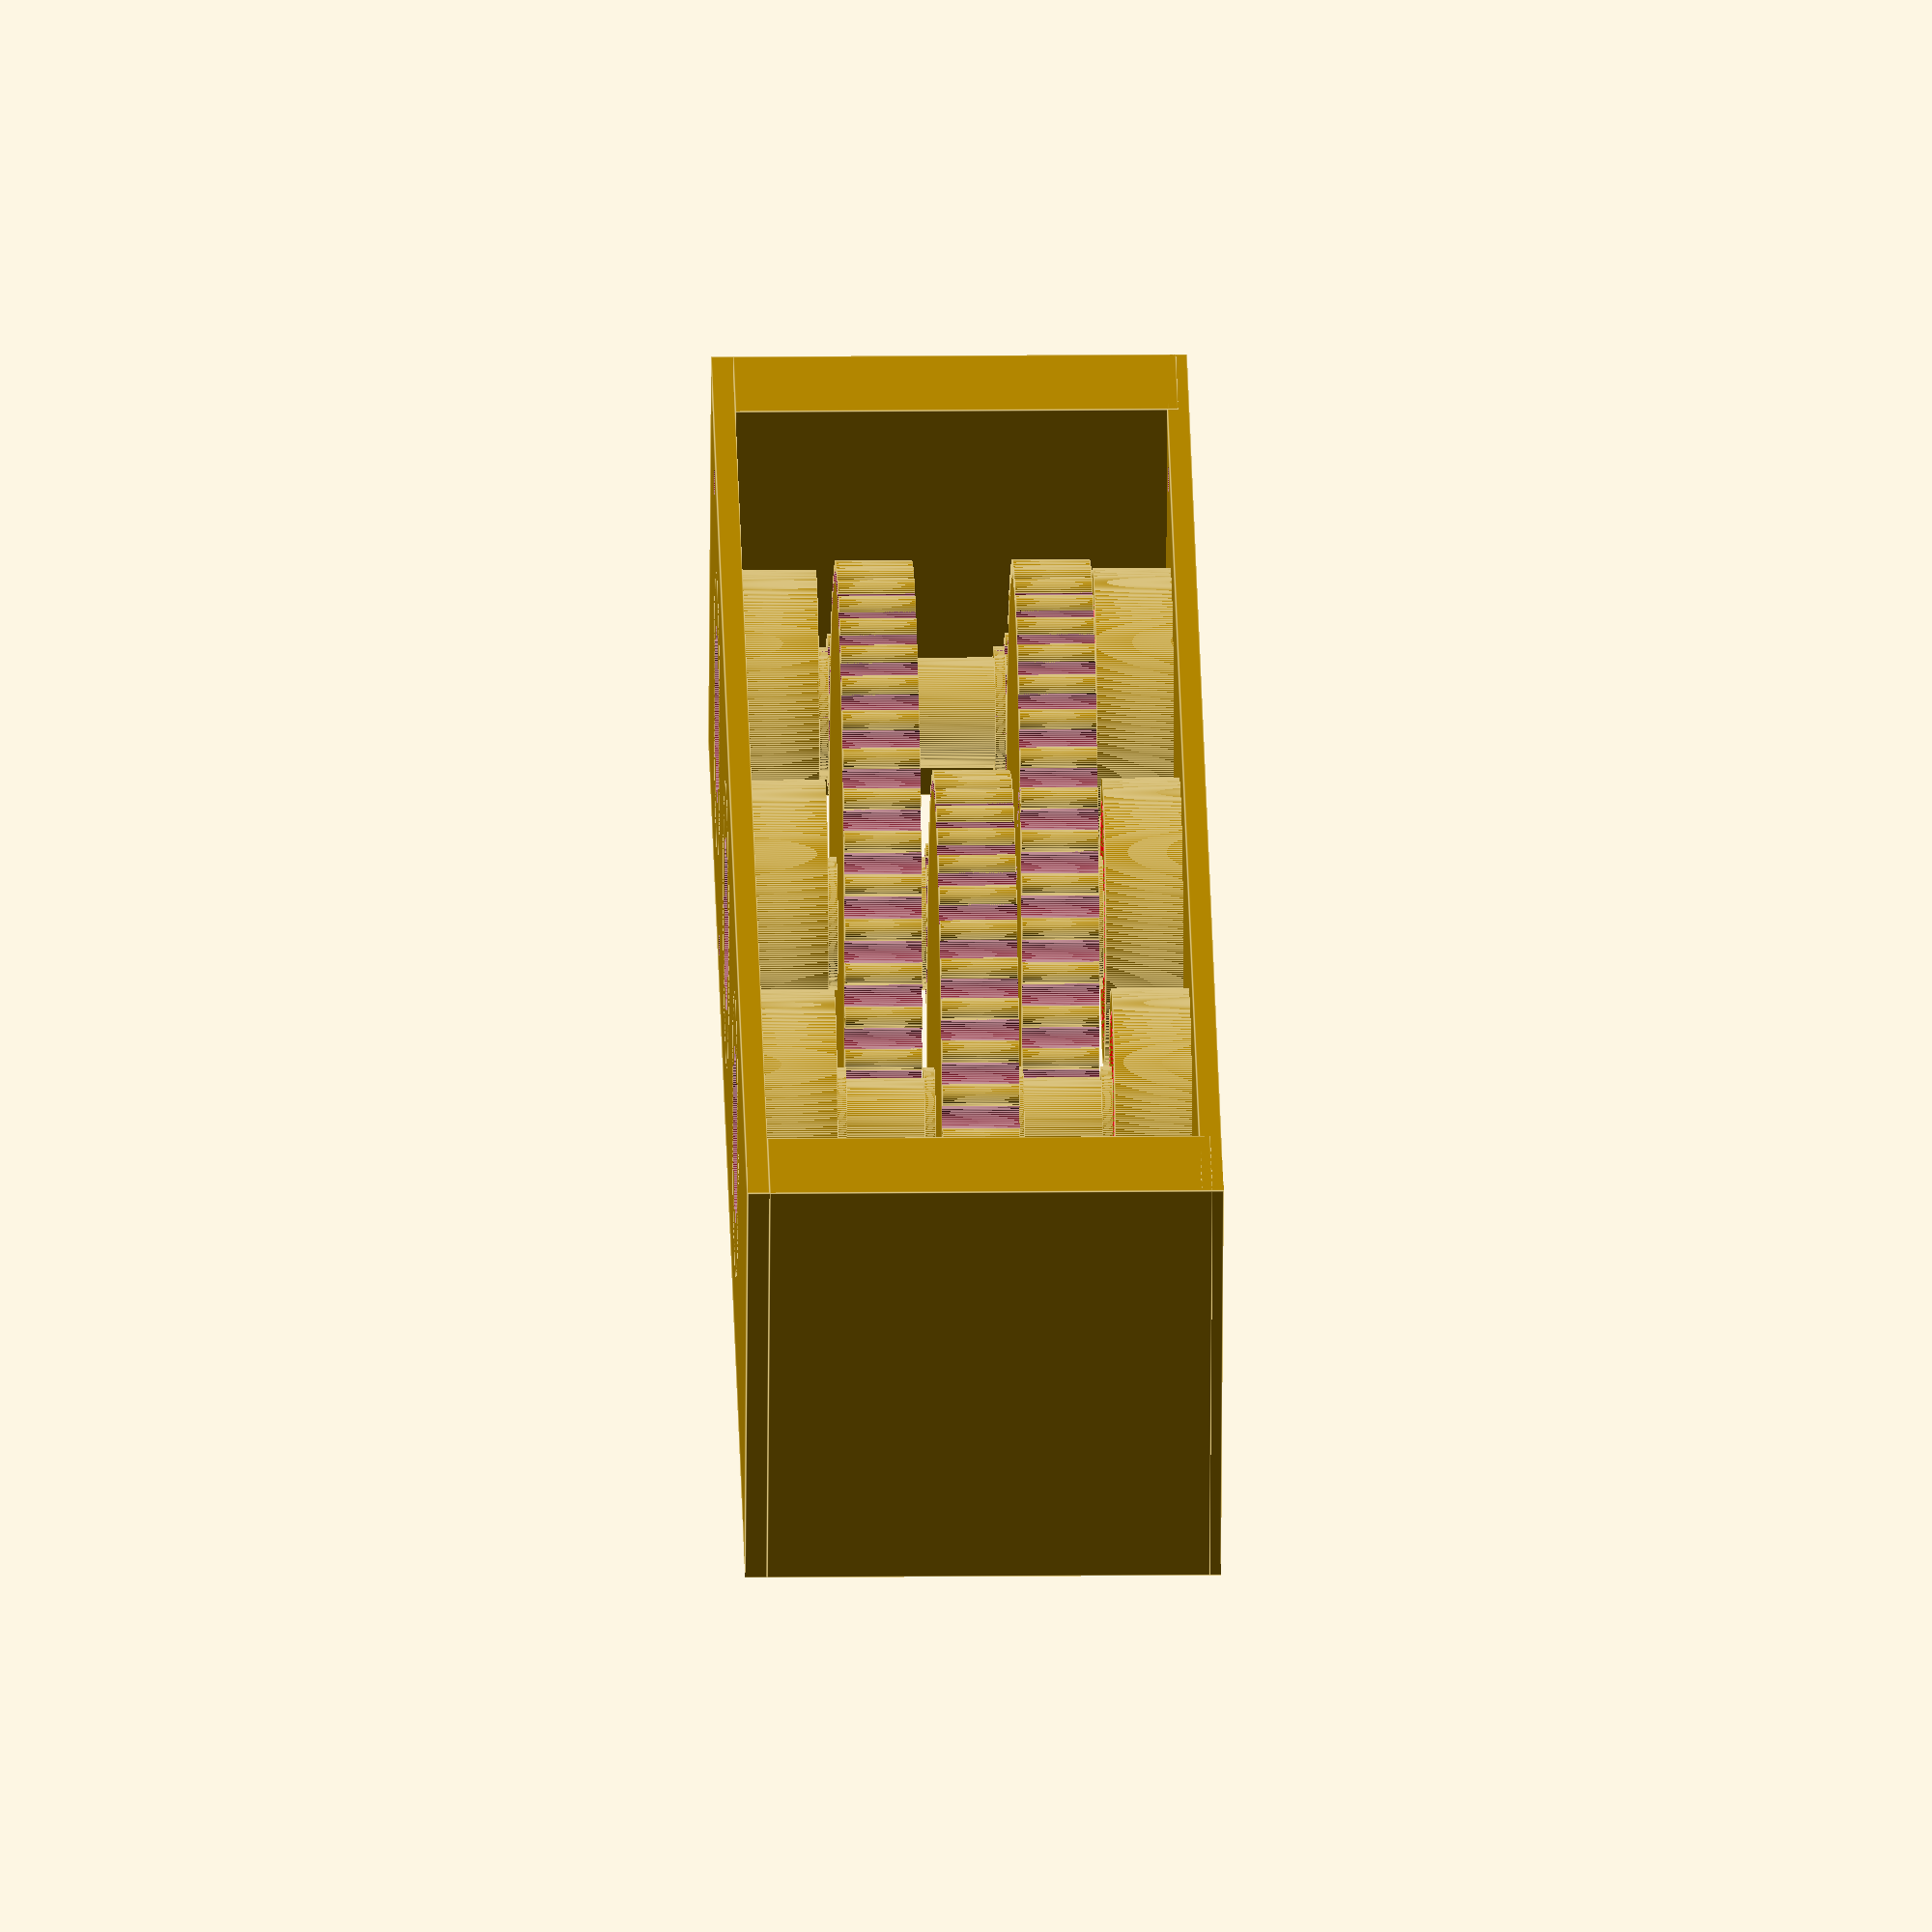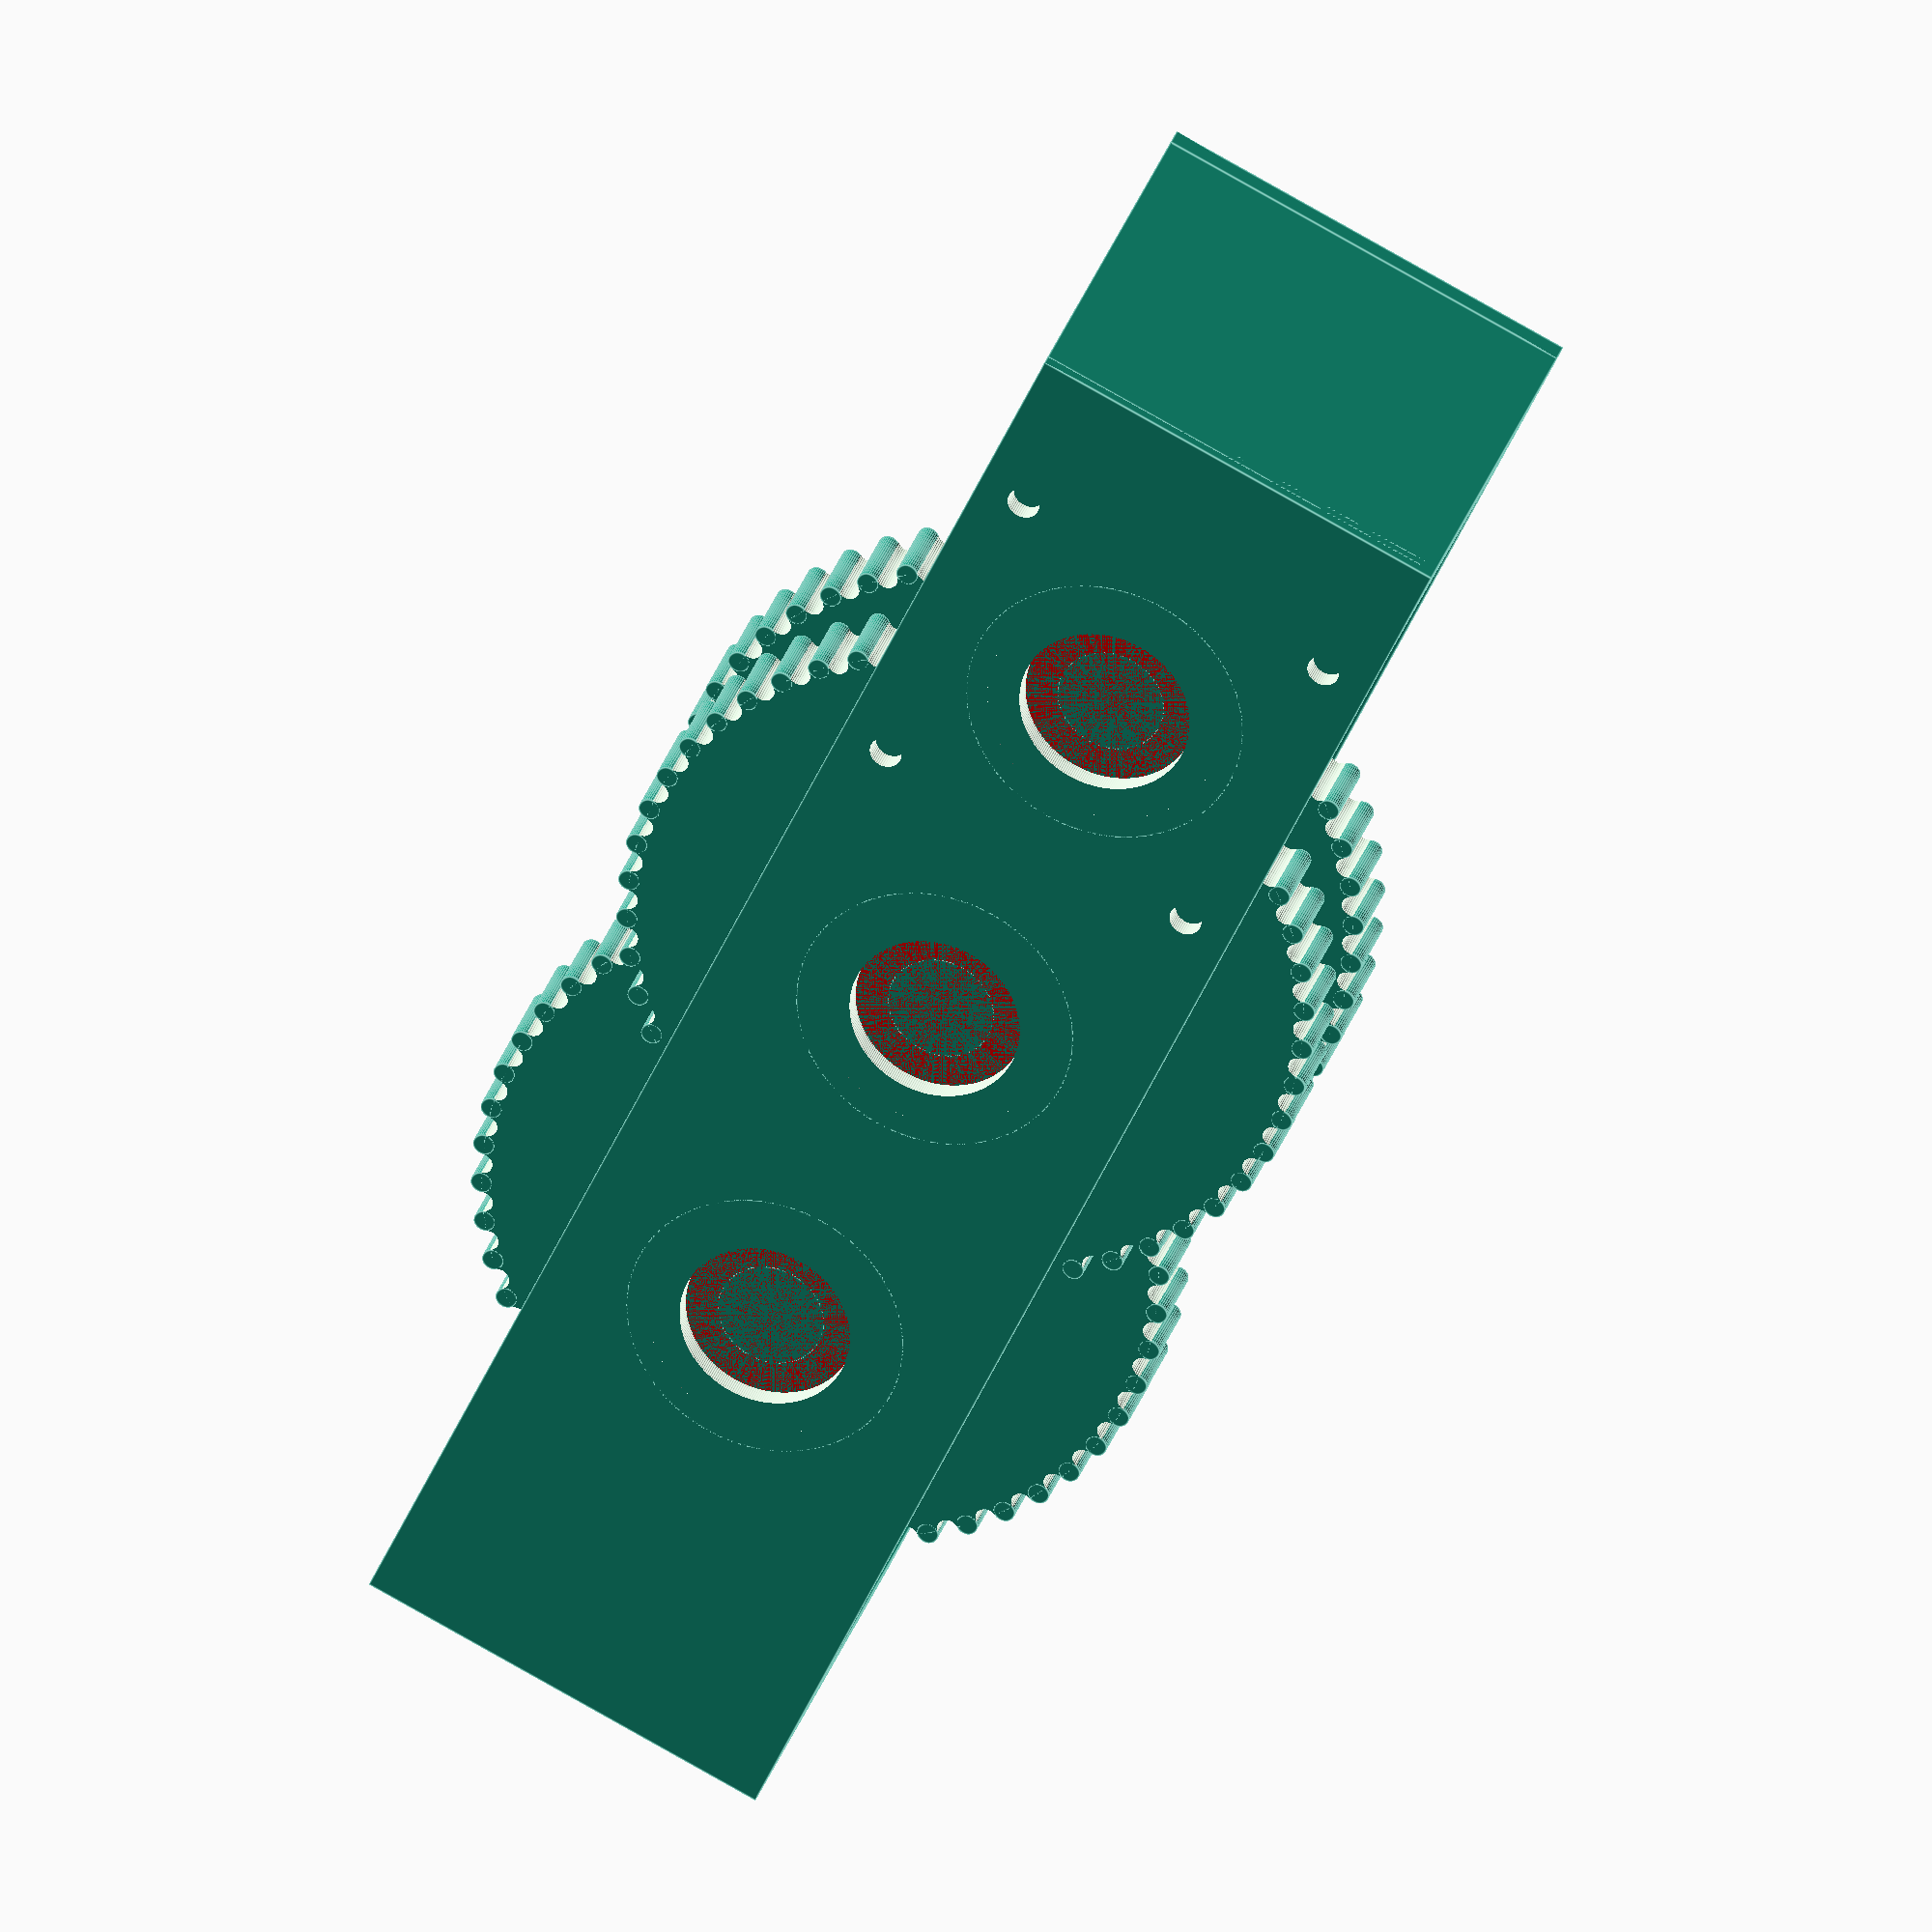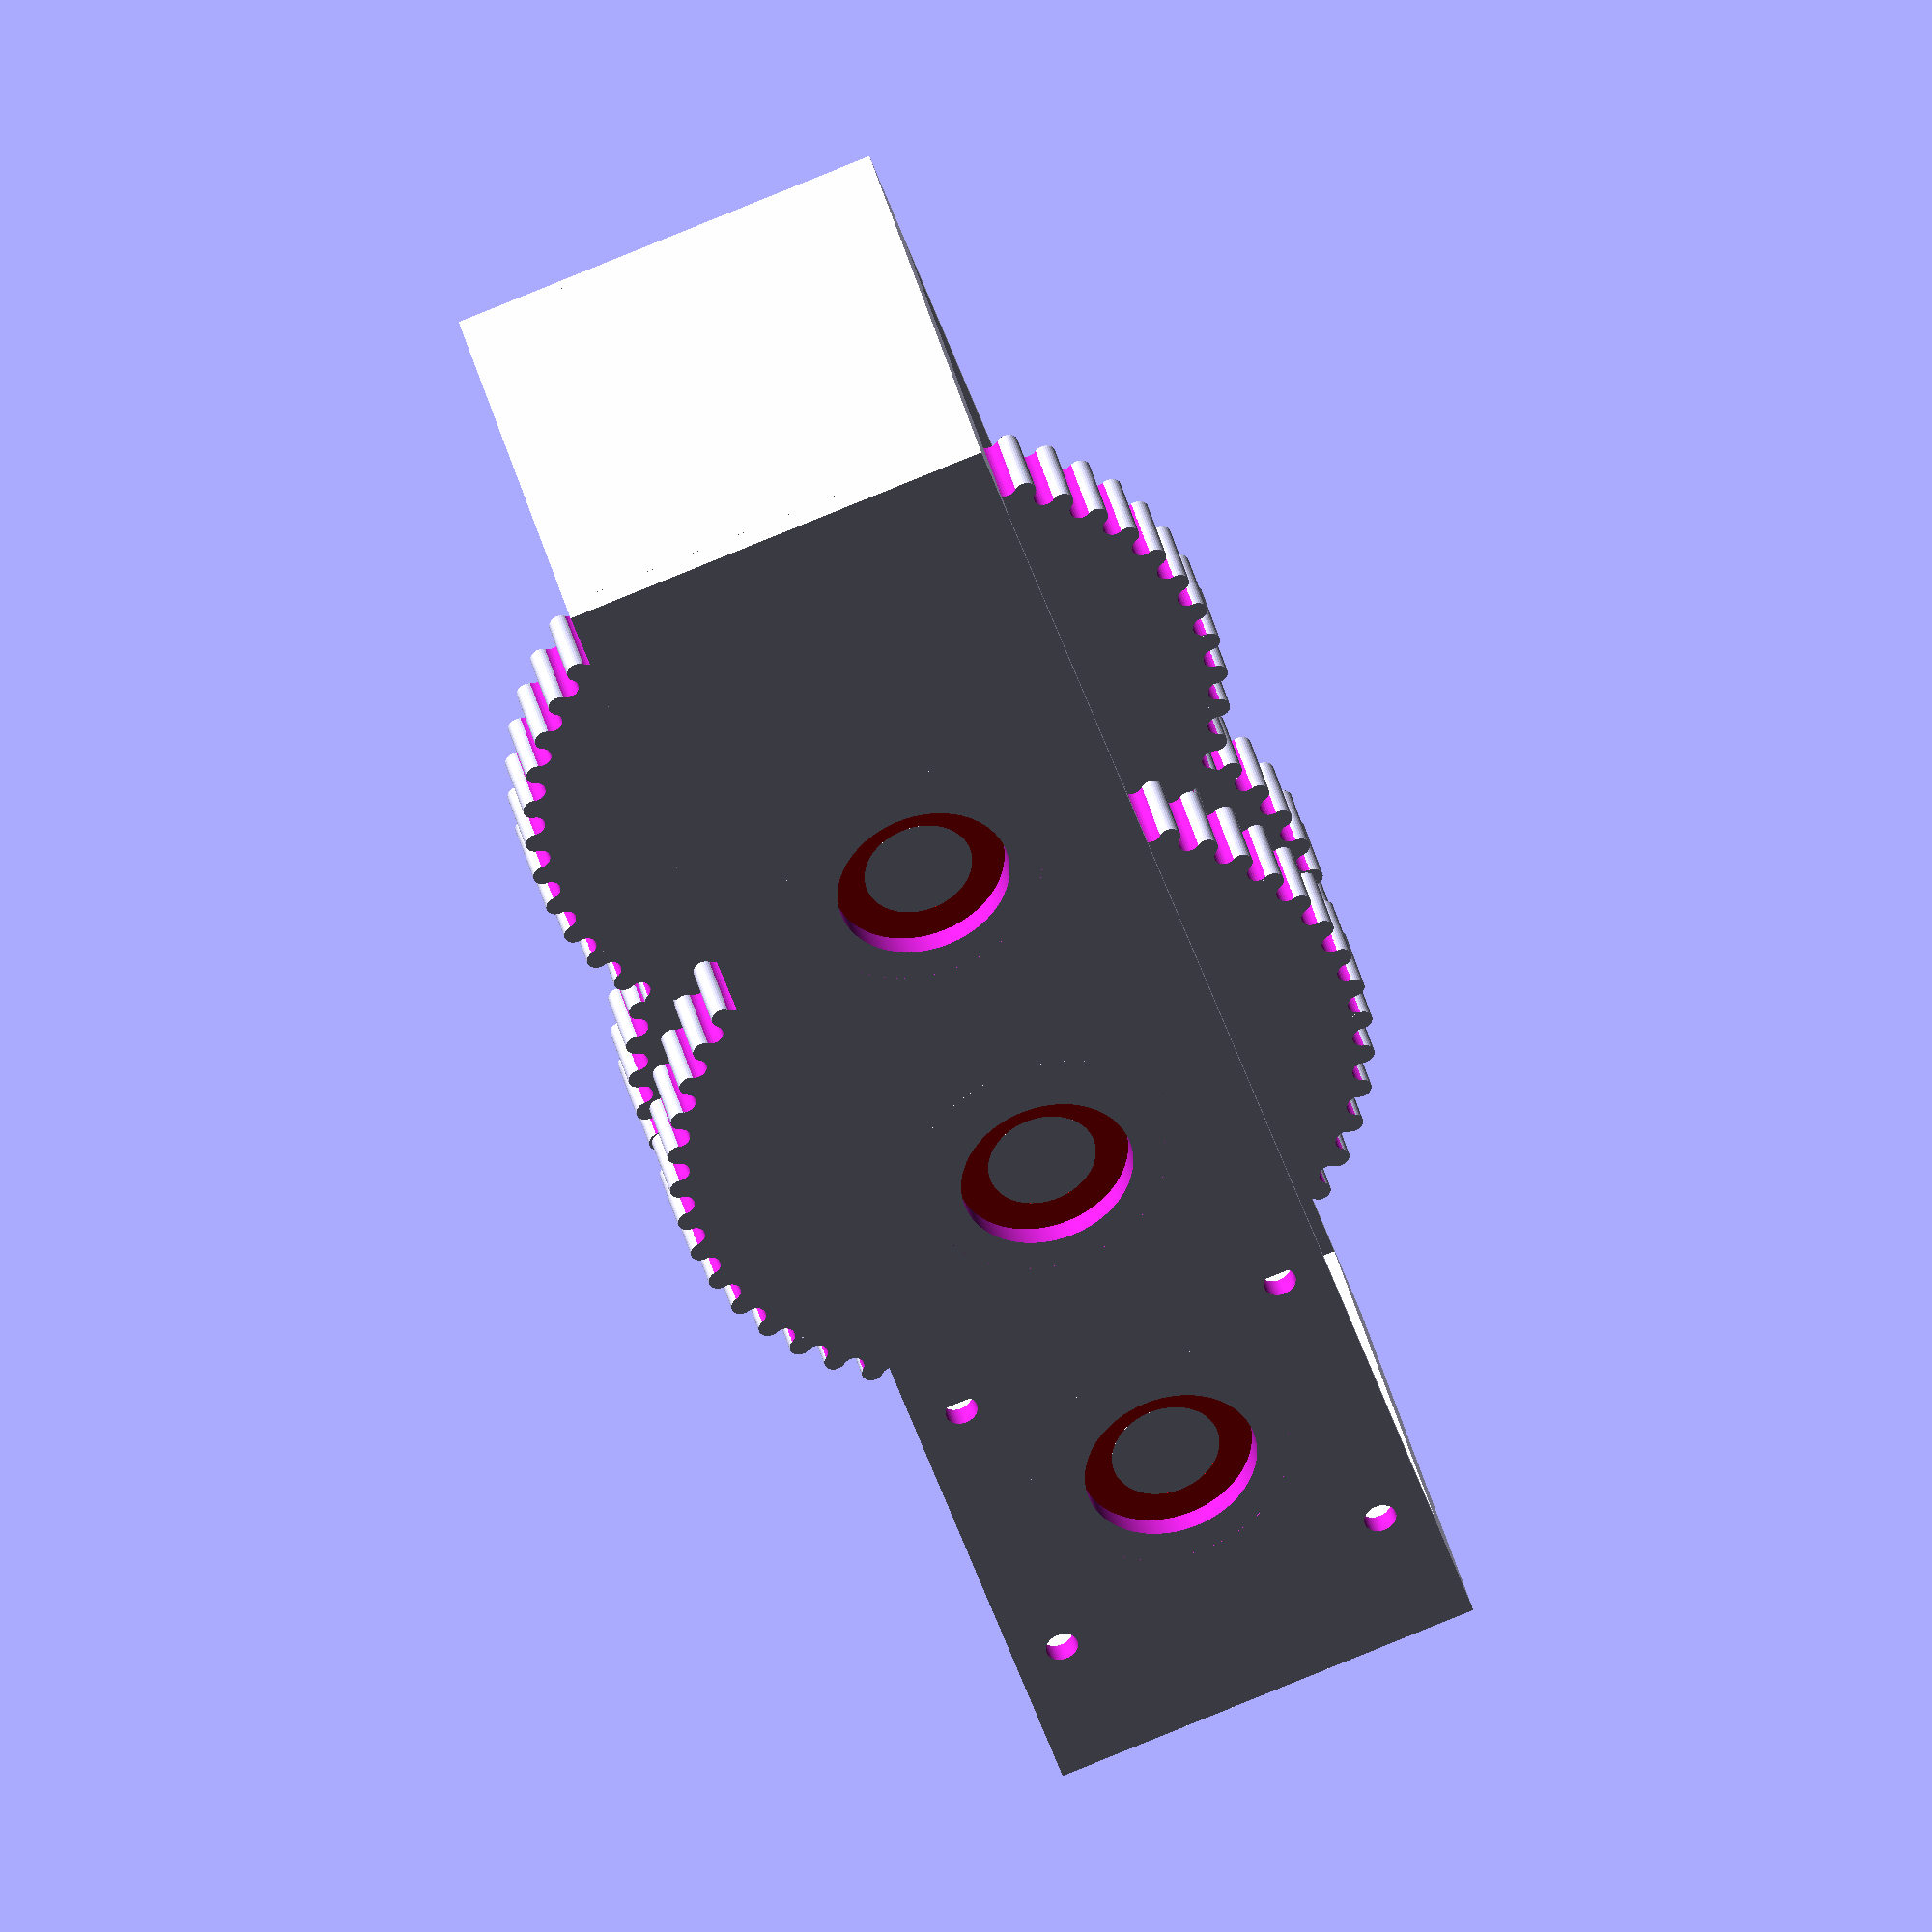
<openscad>
$fs=.2;
$fa=.2;

//====================================
module t(x,y,z) translate([x,y,z]) children();
module tx(x) t(x,0,0) children();
module ty(y) t(0,y,0) children();
module tz(z) t(0,0,z) children();
//====================================

//====================================
module r(x,y,z) rotate([x,y,z]) children();
module rx(x) r(x,0,0) children();
module ry(y) r(0,y,0) children();
module rz(z) r(0,0,z) children();
//====================================

//====================================
module cyl(h,r) cylinder(h,r,r);
module hcyl(h,ro,ri) {
  difference() {
    cyl(h,ro);
    tz(-1) cyl(h+2,ri);
   }
 }
module box(x,y,z) cube([x,y,z]);
module cbox(x,y,z) t(-x/2,-y/2,0) box(x,y,z);
//====================================

//====================================
module axis(h,r) {
  r2=r/2;
  difference() {
    cyl(h,r);
    t(+r2,+r2,-1) box(r,r,h+2);
    t(+r2,-r-r2,-1) box(r,r,h+2);
    t(-r-r2,+r2,-1) box(r,r,h+2);
    t(-r-r2,-r-r2,-1) box(r,r,h+2);
  }
}
//====================================

//====================================
module gear(m,n,h) {
  m4=m/4;
  r=(m*n)/(2*PI);
  difference() {
    union() {
      cyl(h,r);
      for (i=[0:n-1]) {
        rz(i*(360/n)) {
          tx(r) cyl(h,m4);
        }
      }
    }
    union() {
      for (i=[0:n-1]) {
        rz(i*(360/n)+(360/(n*2))) {
          tz(-1) {
            tx(r) cyl(h+2,m4);
          }
        }
      }
    }
  }
}
//====================================

//====================================
module bearing() {
  color([1,0,0,1]) {
    hcyl(7,11,5);
  }
}
//====================================

m=4;
n1=10;
n2=50;
r1=(m*n1)/(2*PI);
r2=(m*n2)/(2*PI);

//====================================
module column1() {
  union() {
    bearing();
    cyl(39,5);
    tz(7) cyl(1,6);
    tz(8) gear(m,n1,7);
    tz(15) cyl(1,6);
    tz(23) cyl(1,6);
    tz(24) gear(m,n1,7);
    tz(31) cyl(1,6);
    tz(32) bearing();
  }
}
//====================================

//====================================
module column2() {
  tx(r1+r2) union() {
    bearing();
    cyl(39,5);
    tz(7) cyl(1,6);
    tz(8) gear(m,n2,7);
    tz(15) cyl(1,6);
    tz(16) gear(m,n1,7);
    tz(23) cyl(1,6);
    tz(24) gear(m,n2,7);
    tz(31) cyl(1,6);
    tz(32) bearing();
  }
}
//====================================

//====================================
module column3() {
  tx(2*(r1+r2)) union() {
    bearing();
    cyl(39,5);
    tz(7) cyl(1,6);
    tz(15) cyl(1,6);
    tz(16) gear(m,n2,7);
    tz(23) cyl(1,6);
    tz(31) cyl(1,6);
    tz(32) bearing();
  }
}
//====================================

//====================================
module plate() {
  difference() {
    union() {
      t(-30,-20,0) box(152,40,2);
      hcyl(9,13,11);
      tx(r1+r2) hcyl(9,13,11);
      tx(2*r1+2*r2) hcyl(9,13,11);
    }
    union() {
      tz (-1) {
        cyl(4,8);
        tx(r1+r2) cyl(4,8);
        tx(2*r1+2*r2) cyl(4,8);
      }
      t(-15.5,-15.5,-1) cyl(4,1.5);
      t(-15.5,+15.5,-1) cyl(4,1.5);
      t(+15.5,-15.5,-1) cyl(4,1.5);
      t(+15.5,+15.5,-1) cyl(4,1.5);
    }
  }
}
//====================================

plate();
tz(2) column1();
tz(2) column2();
tz(2) column3();
tz(43) mirror([0,0,1]) plate();

t(-30,-20,2) box(10,40,40);
t(112,-20,2) box(10,40,40);

</openscad>
<views>
elev=346.0 azim=164.2 roll=268.7 proj=o view=edges
elev=329.7 azim=114.7 roll=16.1 proj=o view=edges
elev=320.2 azim=287.5 roll=166.4 proj=o view=wireframe
</views>
